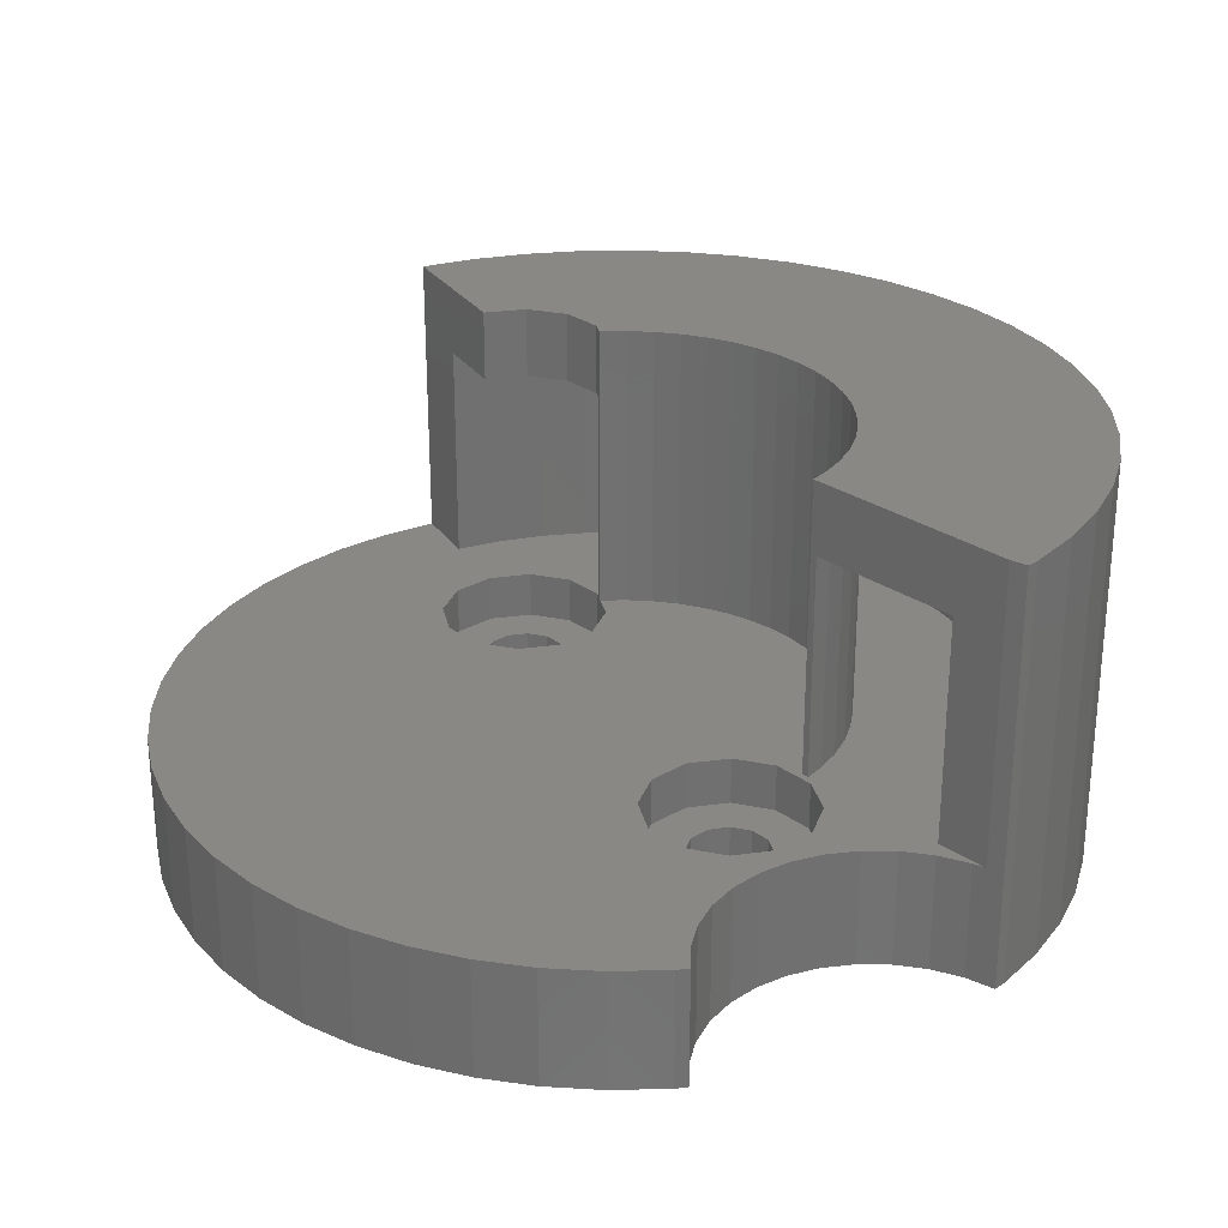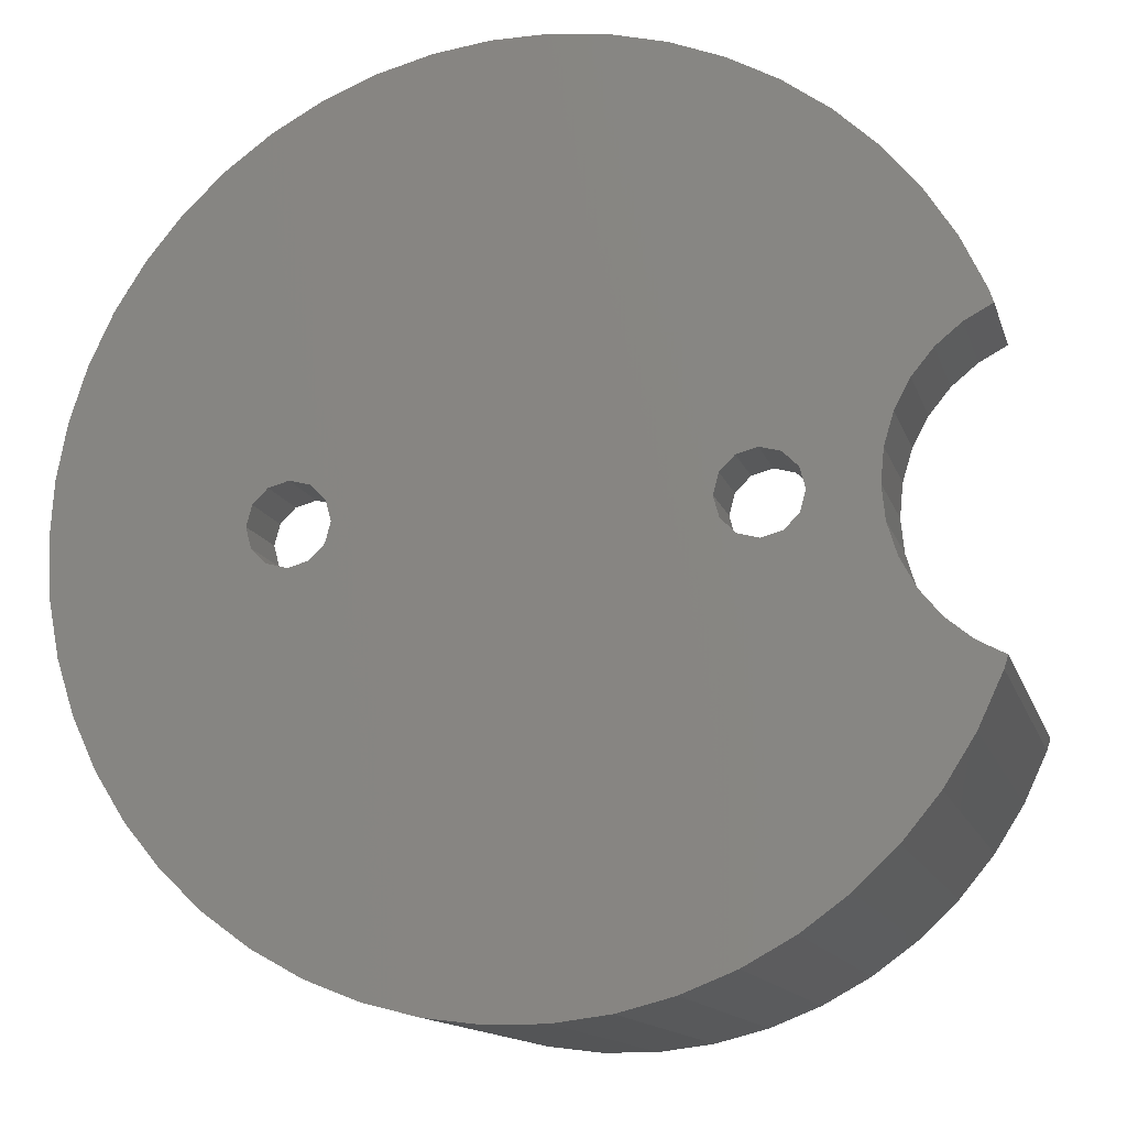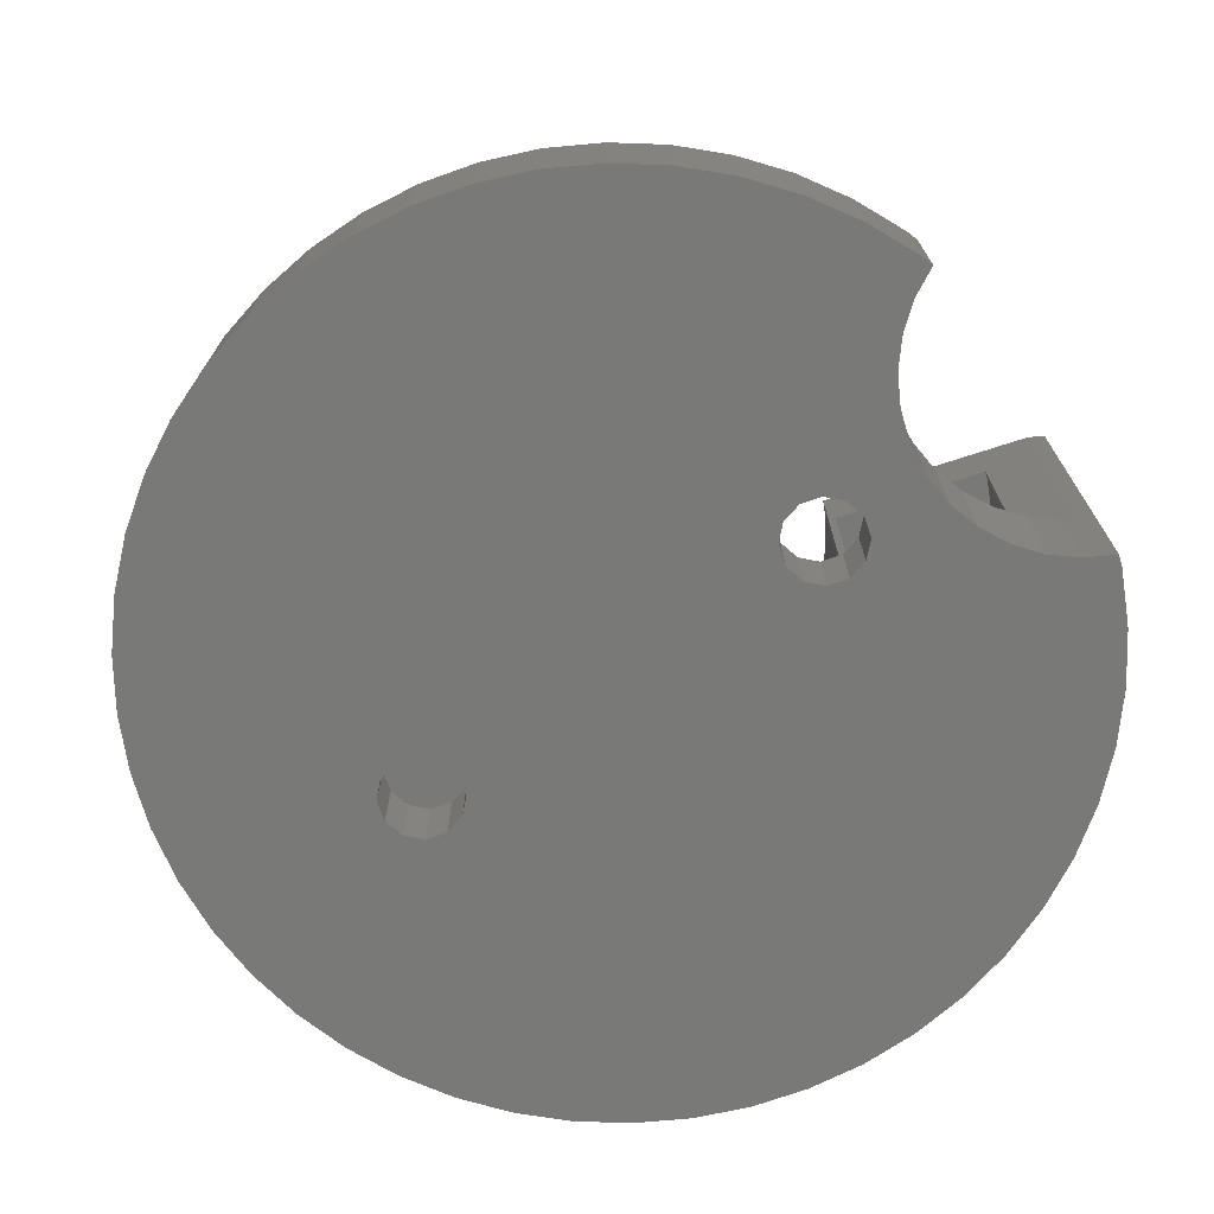
<metadata>
{"format":"stl","ext":"stl","renderer":"f3d","projection":"perspective","resolution":1024,"background":"white","views":[{"elev":27.3,"azim":-117.2,"up":"+Z"},{"elev":-13.7,"azim":-165.2,"up":"+Y"},{"elev":-71.9,"azim":-146.0,"up":"+Z"}]}
</metadata>
<code>
# stl→obj: 353 verts, 714 faces
v 0.9921 -15.77 5
v -0.9921 -15.77 14.4
v 0.9921 -15.77 14.4
v -0.9921 -15.77 5
v -10.07 -12.17 5
v -11.52 -10.82 14.4
v -10.07 -12.17 14.4
v -11.52 -10.82 5
v 12.03 -1.75 14.4
v 15.68 -1.98 14.4
v 15.3 -3.929 14.4
v 10.75 -3.031 14.4
v 14.69 -5.816 14.4
v 13.85 -7.612 14.4
v 8.15 -4.48 14.4
v 12.78 -9.287 14.4
v 12.5 0 14.4
v 15.8 0 14.4
v 7.524 -5.466 14.4
v 11.52 -10.82 14.4
v 6.779 -6.366 14.4
v 10.07 -12.17 14.4
v 9 -3.5 14.4
v 8.647 -3.424 14.4
v 8.652 -3.407 14.4
v 5.928 -7.166 14.4
v 8.466 -13.34 14.4
v 4.983 -7.852 14.4
v 6.727 -14.3 14.4
v 3.96 -8.415 14.4
v 4.882 -15.03 14.4
v 2.874 -8.845 14.4
v 2.961 -15.52 14.4
v 1.743 -9.135 14.4
v 0.584 -9.282 14.4
v -0.584 -9.282 14.4
v -1.743 -9.135 14.4
v -2.961 -15.52 14.4
v -2.874 -8.845 14.4
v -4.882 -15.03 14.4
v -3.96 -8.415 14.4
v -6.727 -14.3 14.4
v -4.983 -7.852 14.4
v -8.466 -13.34 14.4
v -5.928 -7.166 14.4
v -6.779 -6.366 14.4
v -7.524 -5.466 14.4
v -12.78 -9.287 14.4
v -8.15 -4.48 14.4
v -13.85 -7.612 14.4
v -8.537 -3.657 14.4
v -14.69 -5.816 14.4
v -14.81 -5.455 14.4
v -12.03 -1.75 5
v -13.93 -2.679 5
v -10.75 -3.031 5
v -14.58 -3.889 5
v -13.85 -7.612 5
v -12.78 -9.287 5
v -14.69 -5.816 5
v -14.81 -5.455 5
v -15.45 -4.95 5
v -16.51 -5.82 5
v -17.01 -6.086 5
v 15.8 0 5
v 18.65 2.356 5
v 18.21 4.675 5
v 12.03 1.75 5
v 17.48 6.921 5
v 10.75 3.031 5
v 16.47 9.057 5
v 18.8 0 5
v 12.5 0 5
v 15.68 -1.98 5
v 15.21 11.05 5
v 12.03 -1.75 5
v 15.3 -3.929 5
v 9 3.5 5
v 13.7 12.87 5
v 10.75 -3.031 5
v 14.69 -5.816 5
v 11.98 14.49 5
v 10.07 15.87 5
v 7.25 3.031 5
v 8.005 17.01 5
v 5.81 17.88 5
v 3.523 18.47 5
v 1.18 18.76 5
v -7.25 3.031 5
v -5.5 0 5
v 5.5 0 5
v -5.969 1.75 5
v 5.969 1.75 5
v -5.969 -1.75 5
v 3.832 -8.143 5
v 4.822 -7.599 5
v 1.686 -8.841 5
v 2.781 -8.56 5
v 0.5651 -8.982 5
v -1.18 18.76 5
v -0.5651 -8.982 5
v -3.523 18.47 5
v -1.686 -8.841 5
v -2.781 -8.56 5
v -3.832 -8.143 5
v -5.81 17.88 5
v -8.005 17.01 5
v -10.07 15.87 5
v -9 3.5 5
v -11.98 14.49 5
v -13.7 12.87 5
v -15.21 11.05 5
v -10.75 3.031 5
v -12.5 0 5
v -13.53 -1.366 5
v -13.53 1.366 5
v -12.03 1.75 5
v -13.93 2.679 5
v -13.4 0 5
v -14.58 3.889 5
v -15.45 4.95 5
v -16.47 9.057 5
v -16.51 5.82 5
v -17.48 6.921 5
v -17.64 6.424 5
v 13.85 -7.612 5
v 8.15 -4.48 5
v 12.78 -9.287 5
v 7.524 -5.466 5
v 9 -3.5 5
v 8.647 -3.424 5
v 8.652 -3.407 5
v 11.52 -10.82 5
v 6.779 -6.366 5
v 10.07 -12.17 5
v 5.928 -7.166 5
v 8.466 -13.34 5
v 4.983 -7.852 5
v 6.727 -14.3 5
v 3.96 -8.415 5
v 4.882 -15.03 5
v 2.874 -8.845 5
v 2.961 -15.52 5
v 1.743 -9.135 5
v 0.584 -9.282 5
v -0.584 -9.282 5
v -1.743 -9.135 5
v -2.961 -15.52 5
v -2.874 -8.845 5
v -4.882 -15.03 5
v -3.96 -8.415 5
v -6.727 -14.3 5
v -4.983 -7.852 5
v -8.466 -13.34 5
v -5.928 -7.166 5
v -6.779 -6.366 5
v -7.524 -5.466 5
v -8.15 -4.48 5
v -9 -3.5 5
v -8.537 -3.657 5
v 7.25 -3.031 5
v 7.887 -4.336 5
v 8.361 -3.329 5
v 7.281 -5.29 5
v 6.561 -6.161 5
v 5.969 -1.75 5
v 5.737 -6.935 5
v -4.822 -7.599 5
v -5.737 -6.935 5
v -6.561 -6.161 5
v -7.25 -3.031 5
v -7.281 -5.29 5
v -7.887 -4.336 5
v -8.246 -3.573 5
v -16.47 9.057 0
v -15.21 11.05 0
v -3.523 18.47 0
v -5.81 17.88 0
v -8.005 17.01 0
v 8.005 17.01 0
v 5.81 17.88 0
v 16.47 9.057 0
v 17.48 6.921 0
v -10.07 15.87 0
v -11.98 14.49 0
v 18.65 2.356 0
v 18.8 0 0
v 13.7 12.87 0
v 15.21 11.05 0
v 10.07 15.87 0
v 3.523 18.47 0
v 1.18 18.76 0
v -11.98 -14.49 0
v -10.07 -15.87 17.4
v -11.98 -14.49 17.4
v -10.07 -15.87 0
v 11.98 -14.49 0
v 13.7 -12.87 17.4
v 11.98 -14.49 17.4
v 13.7 -12.87 0
v -13.7 12.87 0
v -1.18 18.76 0
v 12.5 0 17.4
v 18.65 -2.356 17.4
v 18.8 0 17.4
v 12.03 -1.75 17.4
v 18.21 -4.675 17.4
v 17.48 -6.921 17.4
v 10.75 -3.031 17.4
v 16.47 -9.057 17.4
v 15.21 -11.05 17.4
v 7.281 -5.29 17.4
v 6.561 -6.161 17.4
v 9 -3.5 17.4
v 7.887 -4.336 17.4
v 8.361 -3.329 17.4
v 5.737 -6.935 17.4
v 10.07 -15.87 17.4
v 4.822 -7.599 17.4
v 8.005 -17.01 17.4
v 3.832 -8.143 17.4
v 5.81 -17.88 17.4
v 2.781 -8.56 17.4
v 3.523 -18.47 17.4
v 1.686 -8.841 17.4
v 1.18 -18.76 17.4
v 0.5651 -8.982 17.4
v -0.5651 -8.982 17.4
v -1.18 -18.76 17.4
v -1.686 -8.841 17.4
v -3.523 -18.47 17.4
v -2.781 -8.56 17.4
v -5.81 -17.88 17.4
v -3.832 -8.143 17.4
v -8.005 -17.01 17.4
v -4.822 -7.599 17.4
v -5.737 -6.935 17.4
v -6.561 -6.161 17.4
v -13.7 -12.87 17.4
v -7.281 -5.29 17.4
v -15.21 -11.05 17.4
v -7.887 -4.336 17.4
v -17.01 -6.086 17.4
v -8.246 -3.573 17.4
v -16.47 -9.057 17.4
v -17.48 -6.921 17.4
v -17.64 -6.424 17.4
v 18.21 4.675 0
v 11.98 14.49 0
v -1.18 -18.76 0
v 1.18 -18.76 0
v -10.47 0.85 0
v -13.93 2.679 0
v -9.85 1.472 0
v -14.58 3.889 0
v -15.45 4.95 0
v -16.51 5.82 0
v -17.48 6.921 0
v -17.64 6.424 0
v 10.7 0 0
v 18.65 -2.356 0
v 10.47 -0.85 0
v 18.21 -4.675 0
v 17.48 -6.921 0
v 10.47 0.85 0
v 9.85 -1.472 0
v 16.47 -9.057 0
v 15.21 -11.05 0
v 9 -1.7 0
v 9.85 1.472 0
v 10.07 -15.87 0
v 8.15 -1.472 0
v 8.005 -17.01 0
v 5.81 -17.88 0
v 3.523 -18.47 0
v 9 1.7 0
v 8.15 1.472 0
v 7.528 0.85 0
v -7.528 0.85 0
v 7.3 0 0
v 7.528 -0.85 0
v -7.3 0 0
v -7.528 -0.85 0
v -8.15 -1.472 0
v -3.523 -18.47 0
v -5.81 -17.88 0
v -8.15 1.472 0
v -8.005 -17.01 0
v -9 -1.7 0
v -13.7 -12.87 0
v -15.21 -11.05 0
v -14.58 -3.889 0
v -9.85 -1.472 0
v -9 1.7 0
v -13.53 1.366 0
v -13.4 0 0
v -10.7 0 0
v -13.93 -2.679 0
v -10.47 -0.85 0
v -13.53 -1.366 0
v -15.45 -4.95 0
v -16.47 -9.057 0
v -16.51 -5.82 0
v -17.48 -6.921 0
v -17.64 -6.424 0
v -10.7 0 3
v -10.47 0.85 3
v -7.528 0.85 3
v -7.3 0 3
v -9 1.7 3
v -9.85 1.472 3
v -8.15 1.472 3
v -9.85 -1.472 3
v -9 -1.7 3
v -7.528 -0.85 3
v -8.15 -1.472 3
v -10.47 -0.85 3
v -12.03 1.75 3
v -12.5 0 3
v -9 3.5 3
v -7.25 3.031 3
v -5.969 -1.75 3
v -5.5 0 3
v -5.969 1.75 3
v -12.03 -1.75 3
v -10.75 3.031 3
v -7.25 -3.031 3
v -9 -3.5 3
v -10.75 -3.031 3
v 7.3 0 3
v 7.528 0.85 3
v 10.47 0.85 3
v 10.7 0 3
v 9 1.7 3
v 8.15 1.472 3
v 9.85 1.472 3
v 8.15 -1.472 3
v 9 -1.7 3
v 9.85 -1.472 3
v 10.47 -0.85 3
v 7.528 -0.85 3
v 5.969 1.75 3
v 5.5 0 3
v 12.5 0 3
v 12.03 1.75 3
v 10.75 3.031 3
v 12.03 -1.75 3
v 9 3.5 3
v 7.25 3.031 3
v 10.75 -3.031 3
v 9 -3.5 3
v 7.25 -3.031 3
v 5.969 -1.75 3
f 1 2 3
f 2 1 4
f 5 6 7
f 6 5 8
f 9 10 11
f 12 11 13
f 12 13 14
f 15 14 16
f 17 10 9
f 10 17 18
f 19 16 20
f 11 12 9
f 21 20 22
f 16 19 15
f 12 15 23
f 23 24 25
f 26 22 27
f 23 15 24
f 14 15 12
f 20 21 19
f 28 27 29
f 22 26 21
f 27 28 26
f 30 29 31
f 29 30 28
f 32 31 33
f 31 32 30
f 33 34 32
f 3 34 33
f 3 35 34
f 3 36 35
f 2 36 3
f 2 37 36
f 38 37 2
f 37 38 39
f 40 39 38
f 39 40 41
f 42 41 40
f 41 42 43
f 44 43 42
f 43 44 45
f 7 45 44
f 45 7 46
f 6 46 7
f 46 6 47
f 48 47 6
f 47 48 49
f 50 49 48
f 49 50 51
f 52 51 50
f 51 52 53
f 54 55 56
f 57 56 55
f 56 58 59
f 56 57 60
f 56 60 58
f 57 61 60
f 62 61 57
f 63 61 62
f 61 63 64
f 65 66 67
f 68 67 69
f 70 69 71
f 66 65 72
f 73 74 65
f 67 68 65
f 70 71 75
f 65 68 73
f 74 76 77
f 78 75 79
f 80 77 76
f 77 80 81
f 74 73 76
f 78 79 82
f 69 70 68
f 78 82 83
f 75 78 70
f 84 83 85
f 83 84 78
f 86 84 85
f 87 84 86
f 88 84 87
f 89 84 88
f 90 91 92
f 84 89 93
f 94 91 90
f 91 95 96
f 93 92 91
f 91 97 98
f 99 91 94
f 89 88 100
f 91 99 97
f 99 94 101
f 89 100 102
f 101 94 103
f 103 94 104
f 104 94 105
f 89 102 106
f 91 98 95
f 93 89 92
f 107 89 106
f 108 89 107
f 89 108 109
f 110 109 108
f 111 109 110
f 112 109 111
f 109 112 113
f 114 115 54
f 116 117 118
f 114 116 119
f 118 113 120
f 117 116 114
f 113 118 117
f 121 113 112
f 113 121 120
f 122 121 112
f 122 123 121
f 124 123 122
f 123 124 125
f 81 80 126
f 127 126 80
f 126 127 128
f 129 128 127
f 127 80 130
f 131 130 132
f 127 130 131
f 128 129 133
f 134 133 129
f 133 134 135
f 136 135 134
f 135 136 137
f 138 137 136
f 137 138 139
f 140 139 138
f 139 140 141
f 142 141 140
f 141 142 143
f 144 143 142
f 144 1 143
f 145 1 144
f 146 1 145
f 146 4 1
f 147 4 146
f 148 147 149
f 147 148 4
f 150 149 151
f 149 150 148
f 152 151 153
f 154 153 155
f 151 152 150
f 5 155 156
f 8 156 157
f 59 157 158
f 153 154 152
f 159 158 160
f 56 158 159
f 155 5 154
f 158 56 59
f 156 8 5
f 55 54 115
f 115 114 119
f 157 59 8
f 161 162 163
f 162 161 164
f 161 165 164
f 166 165 161
f 166 167 165
f 96 166 91
f 166 96 167
f 105 94 168
f 168 94 169
f 94 170 169
f 171 170 94
f 171 172 170
f 171 173 172
f 171 174 173
f 159 174 171
f 174 159 160
f 126 13 81
f 13 126 14
f 128 14 126
f 14 128 16
f 74 18 65
f 18 74 10
f 152 44 42
f 44 152 154
f 6 59 48
f 59 6 8
f 50 60 52
f 60 50 58
f 133 16 128
f 16 133 20
f 77 10 74
f 10 77 11
f 81 11 77
f 11 81 13
f 154 7 44
f 7 154 5
f 150 42 40
f 42 150 152
f 148 40 38
f 40 148 150
f 4 38 2
f 38 4 148
f 48 58 50
f 58 48 59
f 52 61 53
f 61 52 60
f 141 33 31
f 33 141 143
f 133 22 20
f 22 133 135
f 143 3 33
f 3 143 1
f 135 27 22
f 27 135 137
f 139 31 29
f 31 139 141
f 137 29 27
f 29 137 139
f 146 35 36
f 35 146 145
f 156 47 157
f 47 156 46
f 147 36 37
f 36 147 146
f 15 131 24
f 131 15 127
f 153 41 43
f 41 153 151
f 158 51 160
f 51 158 49
f 21 129 19
f 129 21 134
f 24 132 25
f 132 24 131
f 156 45 46
f 45 156 155
f 151 39 41
f 39 151 149
f 149 37 39
f 37 149 147
f 157 49 158
f 49 157 47
f 145 34 35
f 34 145 144
f 142 30 32
f 30 142 140
f 144 32 34
f 32 144 142
f 136 21 26
f 21 136 134
f 155 43 45
f 43 155 153
f 138 26 28
f 26 138 136
f 19 127 15
f 127 19 129
f 140 28 30
f 28 140 138
f 175 112 176
f 112 175 122
f 177 106 102
f 106 177 178
f 178 107 106
f 107 178 179
f 180 86 85
f 86 180 181
f 69 182 71
f 182 69 183
f 184 110 108
f 110 184 185
f 72 186 66
f 186 72 187
f 75 188 79
f 188 75 189
f 190 85 83
f 85 190 180
f 191 88 87
f 88 191 192
f 193 194 195
f 194 193 196
f 197 198 199
f 198 197 200
f 185 111 110
f 111 185 201
f 176 111 201
f 111 176 112
f 192 100 88
f 100 192 202
f 179 108 107
f 108 179 184
f 203 204 205
f 204 206 207
f 207 206 208
f 209 208 206
f 208 209 210
f 204 203 206
f 210 209 211
f 212 211 209
f 211 212 198
f 213 198 212
f 212 209 214
f 215 214 216
f 212 214 215
f 198 213 199
f 217 199 213
f 199 217 218
f 219 218 217
f 218 219 220
f 221 220 219
f 220 221 222
f 223 222 221
f 222 223 224
f 225 224 223
f 225 226 224
f 227 226 225
f 228 226 227
f 228 229 226
f 230 229 228
f 231 230 232
f 230 231 229
f 233 232 234
f 235 234 236
f 194 236 237
f 232 233 231
f 195 237 238
f 239 238 240
f 241 240 242
f 234 235 233
f 243 242 244
f 236 194 235
f 237 195 194
f 238 239 195
f 240 241 239
f 242 245 241
f 242 243 245
f 243 246 245
f 246 243 247
f 67 183 69
f 183 67 248
f 66 248 67
f 248 66 186
f 71 189 75
f 189 71 182
f 181 87 86
f 87 181 191
f 249 83 82
f 83 249 190
f 188 82 79
f 82 188 249
f 250 226 229
f 226 250 251
f 252 253 254
f 255 254 253
f 201 254 255
f 254 201 185
f 255 176 201
f 256 176 255
f 256 175 176
f 257 175 256
f 257 258 175
f 258 257 259
f 260 187 261
f 262 261 263
f 187 260 186
f 262 263 264
f 265 186 260
f 266 264 267
f 186 265 248
f 266 267 268
f 248 265 183
f 269 268 200
f 270 183 265
f 269 200 197
f 183 270 182
f 182 270 189
f 261 262 260
f 269 197 271
f 264 266 262
f 268 269 266
f 271 272 269
f 273 272 271
f 274 272 273
f 275 272 274
f 251 272 275
f 276 189 270
f 189 276 188
f 188 276 249
f 249 276 190
f 277 190 276
f 277 180 190
f 192 277 278
f 279 278 280
f 272 251 281
f 279 280 282
f 283 281 251
f 278 279 192
f 281 283 280
f 277 181 180
f 283 251 250
f 277 191 181
f 284 250 285
f 277 192 191
f 284 285 286
f 192 279 202
f 287 202 279
f 280 283 282
f 284 286 288
f 250 284 283
f 196 284 288
f 284 196 289
f 193 289 196
f 290 289 193
f 291 289 290
f 289 292 293
f 202 287 177
f 177 287 178
f 178 287 179
f 184 287 294
f 185 294 254
f 287 184 179
f 295 252 296
f 296 252 297
f 293 298 299
f 253 252 295
f 294 185 184
f 297 300 296
f 298 293 292
f 299 300 297
f 300 299 298
f 289 291 292
f 291 301 292
f 302 301 291
f 302 303 301
f 304 303 302
f 303 304 305
f 198 268 211
f 268 198 200
f 285 229 231
f 229 285 250
f 196 235 194
f 235 196 288
f 258 122 175
f 122 258 124
f 259 124 258
f 124 259 125
f 202 102 100
f 102 202 177
f 290 241 291
f 241 290 239
f 291 245 302
f 245 291 241
f 302 246 304
f 246 302 245
f 274 220 222
f 220 274 273
f 208 263 207
f 263 208 264
f 207 261 204
f 261 207 263
f 204 72 205
f 261 72 204
f 72 261 187
f 286 231 233
f 231 286 285
f 290 195 239
f 195 290 193
f 304 247 305
f 247 304 246
f 273 218 220
f 218 273 271
f 211 267 210
f 267 211 268
f 210 264 208
f 264 210 267
f 271 199 218
f 199 271 197
f 275 222 224
f 222 275 274
f 251 224 226
f 224 251 275
f 288 233 235
f 233 288 286
f 240 173 242
f 173 240 172
f 99 228 227
f 228 99 101
f 101 230 228
f 230 101 103
f 238 172 240
f 172 238 170
f 242 174 244
f 174 242 173
f 164 215 162
f 215 164 212
f 162 216 163
f 216 162 215
f 104 234 232
f 234 104 105
f 103 232 230
f 232 103 104
f 169 238 237
f 238 169 170
f 95 223 221
f 223 95 98
f 98 225 223
f 225 98 97
f 165 212 164
f 212 165 213
f 165 217 213
f 217 165 167
f 168 237 236
f 237 168 169
f 105 236 234
f 236 105 168
f 97 227 225
f 227 97 99
f 96 221 219
f 221 96 95
f 167 219 217
f 219 167 96
f 205 18 203
f 72 18 205
f 18 72 65
f 203 18 17
f 53 244 51
f 174 51 244
f 51 174 160
f 244 53 243
f 64 53 61
f 53 64 243
f 306 252 307
f 252 306 297
f 282 308 279
f 308 282 309
f 254 310 311
f 310 254 294
f 307 254 311
f 254 307 252
f 294 312 310
f 312 294 287
f 289 313 314
f 313 289 293
f 283 309 282
f 309 283 315
f 279 312 287
f 312 279 308
f 284 314 316
f 314 284 289
f 284 315 283
f 315 284 316
f 313 299 317
f 299 313 293
f 317 297 306
f 297 317 299
f 114 318 117
f 318 114 319
f 320 89 109
f 89 320 321
f 322 90 323
f 90 322 94
f 321 92 89
f 92 321 324
f 54 319 114
f 319 54 325
f 326 109 113
f 109 326 320
f 117 326 113
f 326 117 318
f 309 323 324
f 308 324 321
f 323 309 322
f 315 322 309
f 324 308 309
f 321 312 308
f 320 312 321
f 320 310 312
f 320 311 310
f 326 311 320
f 318 307 326
f 311 326 307
f 322 315 327
f 316 327 315
f 314 327 316
f 314 328 327
f 313 328 314
f 329 313 317
f 313 329 328
f 325 317 306
f 307 318 306
f 319 306 318
f 317 325 329
f 306 319 325
f 322 171 94
f 171 322 327
f 328 56 159
f 56 328 329
f 56 325 54
f 325 56 329
f 323 92 324
f 92 323 90
f 327 159 171
f 159 327 328
f 330 278 331
f 278 330 280
f 260 332 265
f 332 260 333
f 277 334 335
f 334 277 276
f 331 277 335
f 277 331 278
f 276 336 334
f 336 276 270
f 269 337 338
f 337 269 272
f 266 338 339
f 338 266 269
f 262 333 260
f 333 262 340
f 265 336 270
f 336 265 332
f 266 340 262
f 340 266 339
f 337 281 341
f 281 337 272
f 341 280 330
f 280 341 281
f 91 342 93
f 342 91 343
f 344 68 345
f 68 344 73
f 333 344 345
f 332 345 346
f 344 333 347
f 340 347 333
f 345 332 333
f 346 336 332
f 348 336 346
f 348 334 336
f 348 335 334
f 349 335 348
f 342 331 349
f 335 349 331
f 347 340 350
f 339 350 340
f 338 350 339
f 338 351 350
f 337 351 338
f 352 337 341
f 337 352 351
f 353 341 330
f 331 342 330
f 343 330 342
f 341 353 352
f 330 343 353
f 349 78 84
f 78 349 348
f 342 84 93
f 84 342 349
f 348 70 78
f 70 348 346
f 347 73 344
f 73 347 76
f 9 203 17
f 203 9 206
f 345 70 346
f 70 345 68
f 351 132 130
f 132 351 163
f 352 163 351
f 163 352 161
f 25 214 23
f 214 25 216
f 163 25 132
f 25 163 216
f 166 343 91
f 343 166 353
f 350 76 347
f 76 350 80
f 12 206 9
f 206 12 209
f 352 166 161
f 166 352 353
f 350 130 80
f 130 350 351
f 12 214 209
f 214 12 23
f 296 116 295
f 116 296 119
f 301 57 292
f 57 301 62
f 257 121 123
f 121 257 256
f 253 120 255
f 120 253 118
f 255 121 256
f 121 255 120
f 295 118 253
f 118 295 116
f 259 123 125
f 123 259 257
f 301 63 62
f 63 301 303
f 292 55 298
f 55 292 57
f 300 119 296
f 119 300 115
f 63 303 64
f 64 247 243
f 64 305 247
f 305 64 303
f 298 115 300
f 115 298 55

</code>
